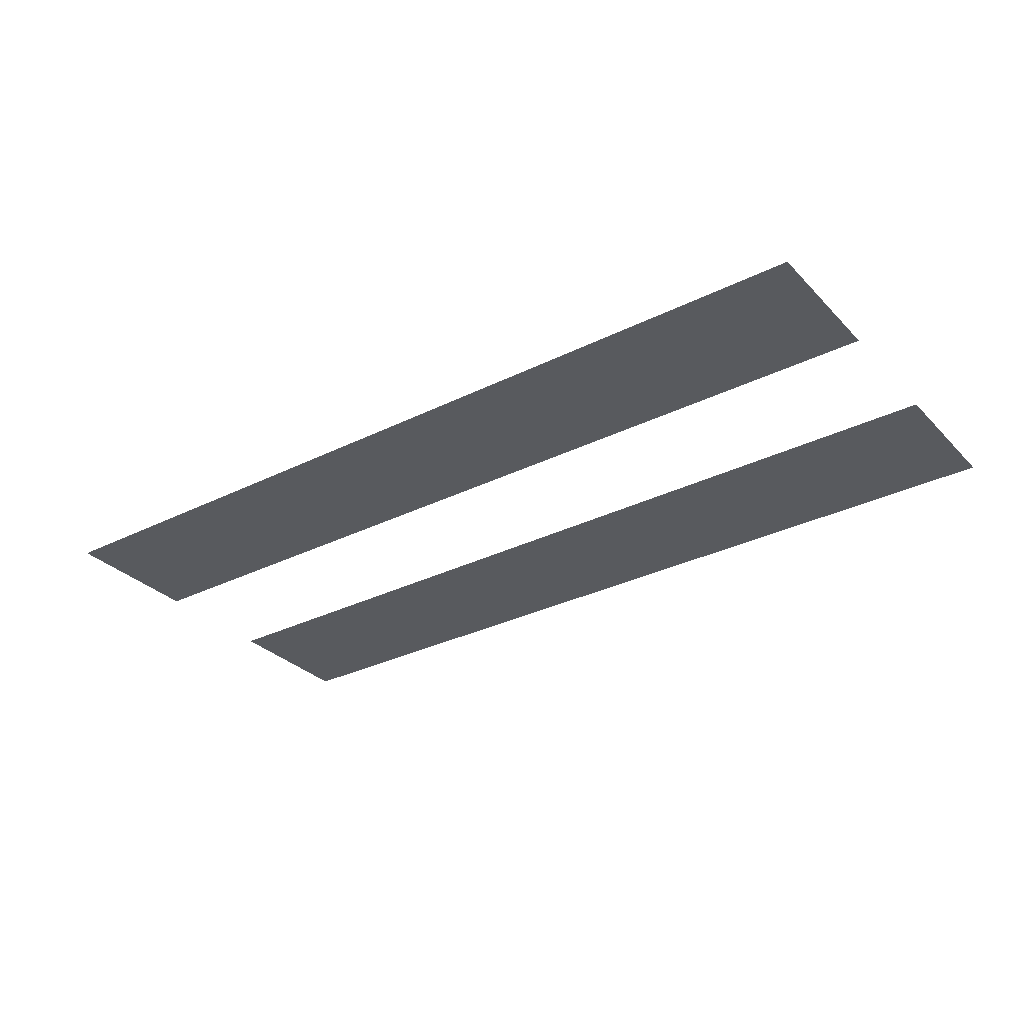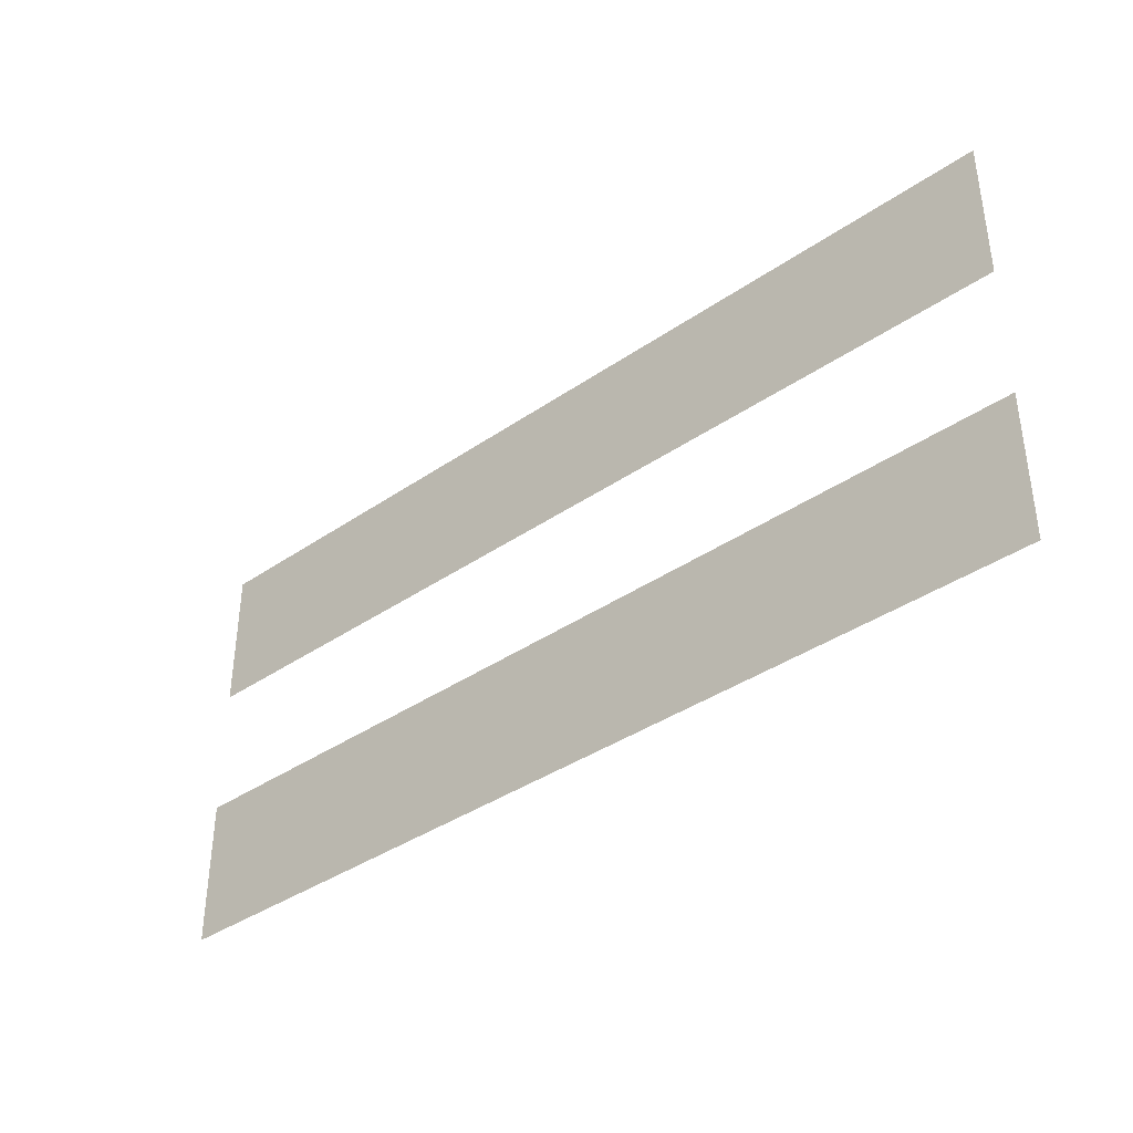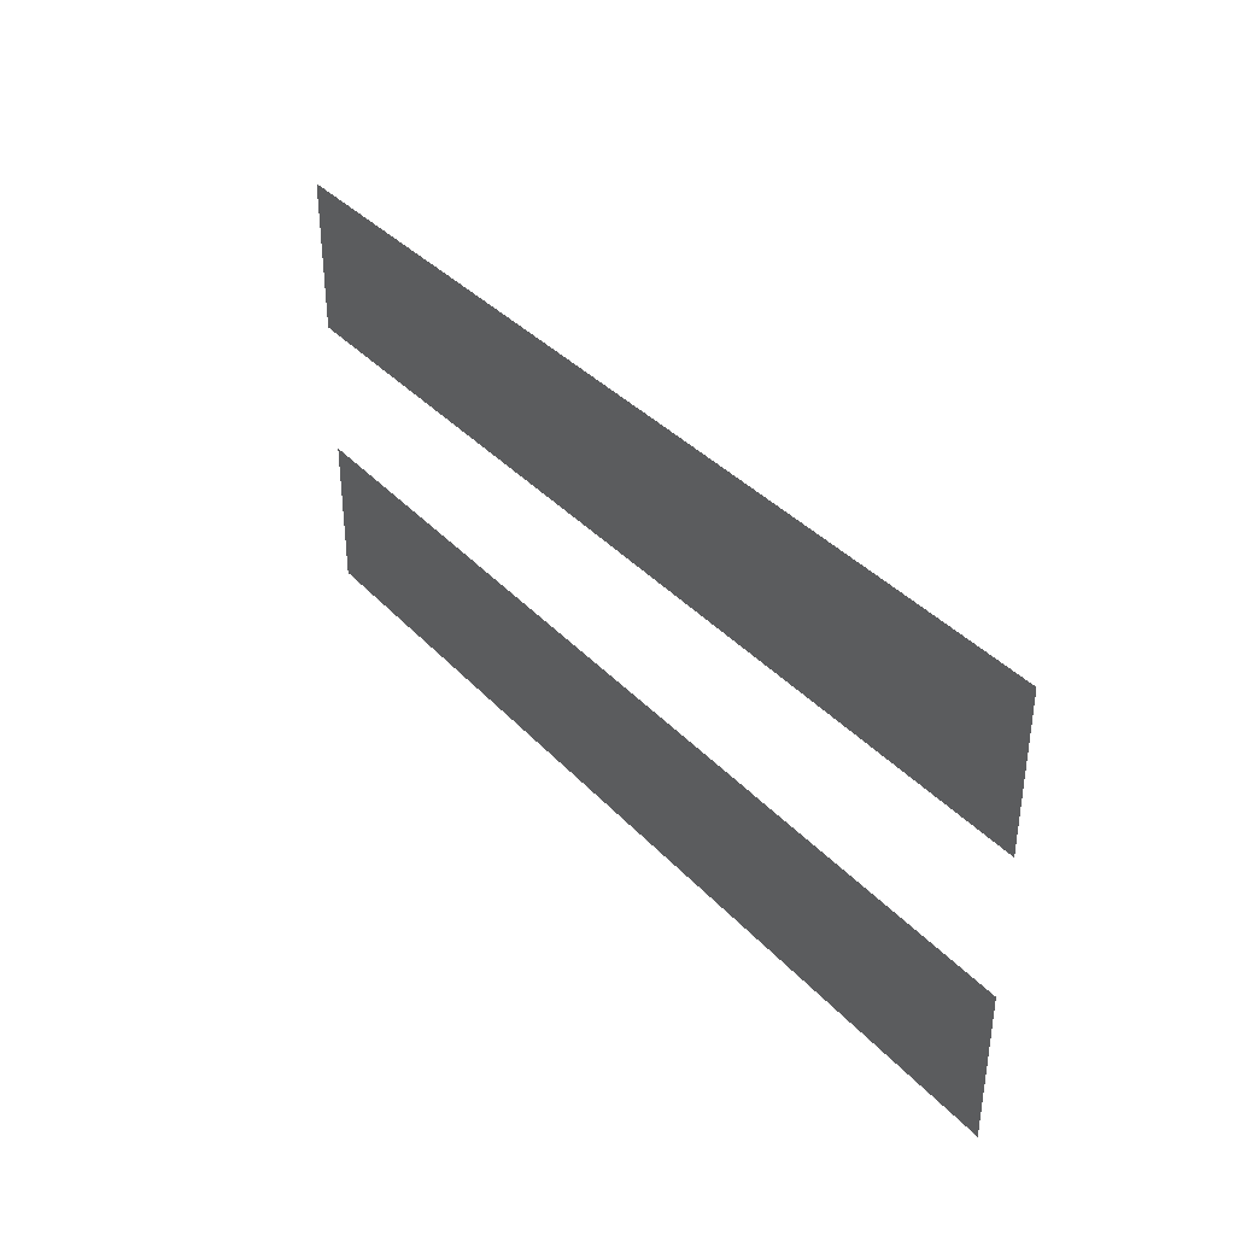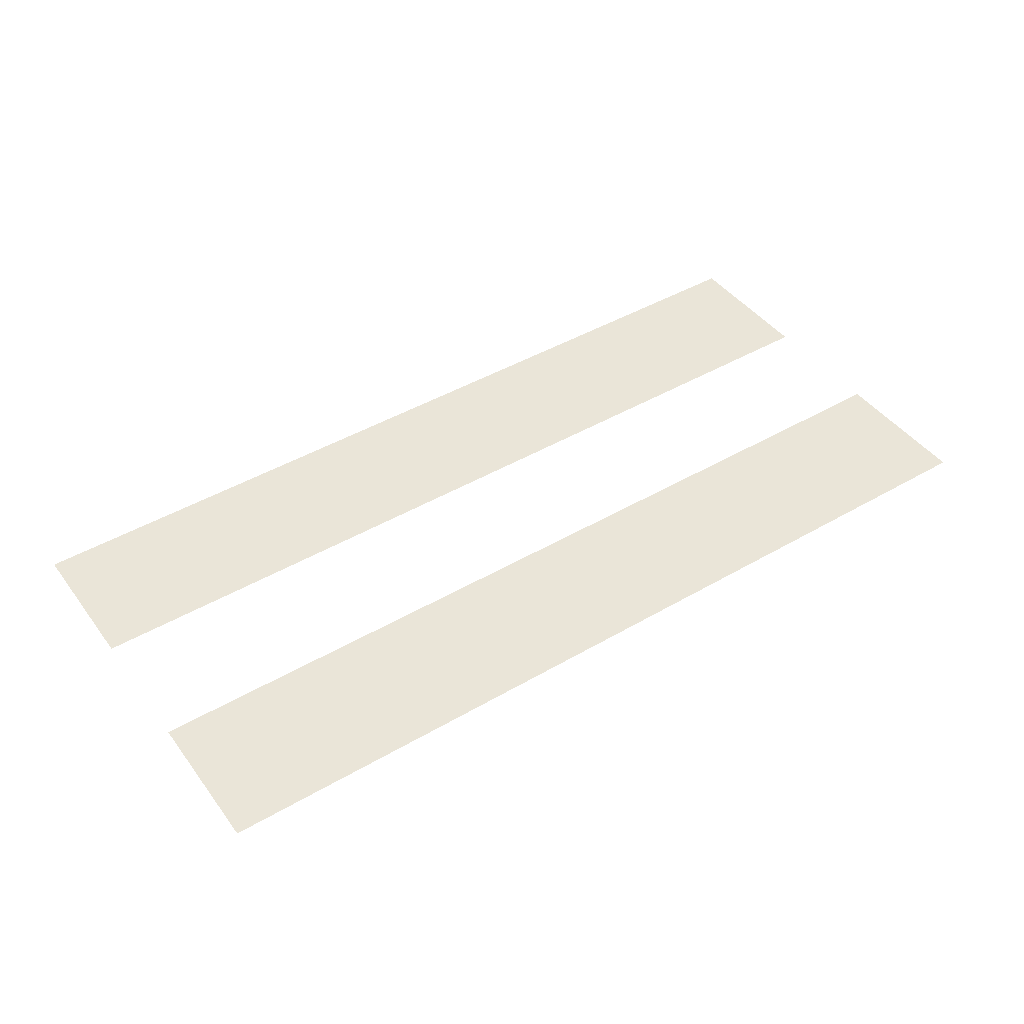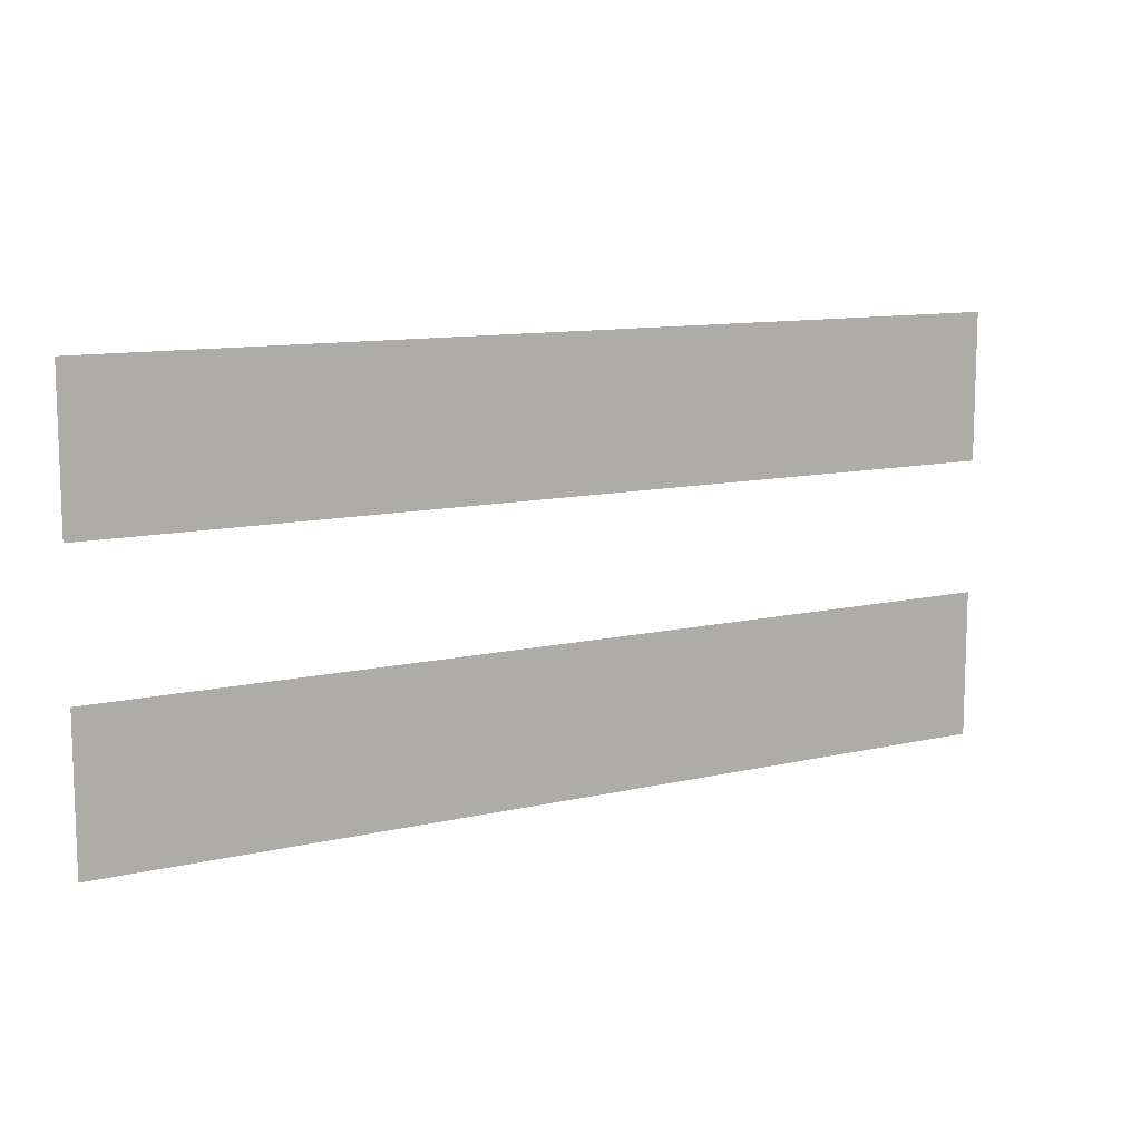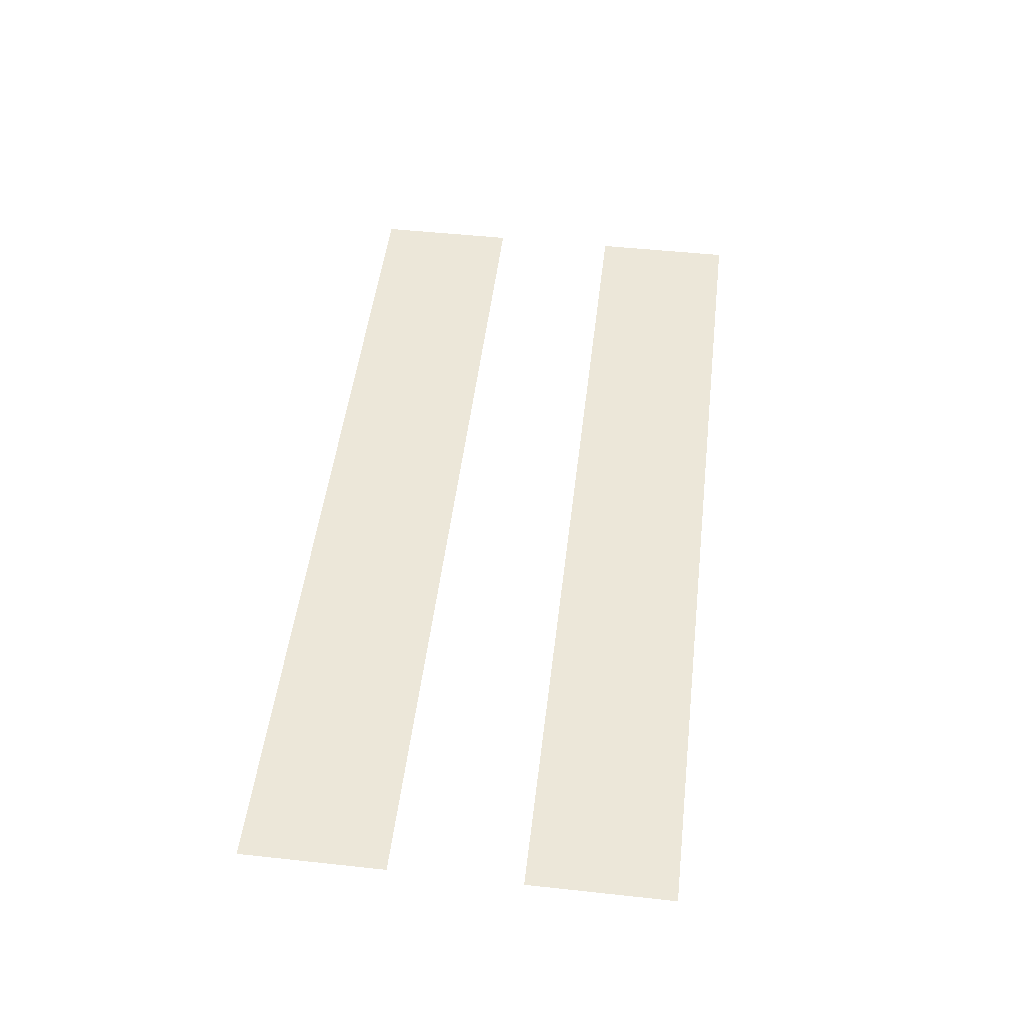
<metadata>
{"format":"obj","ext":"obj","renderer":"f3d","projection":"perspective","resolution":1024,"background":"white","views":[{"elev":-31.1,"azim":35.5,"up":"+Z"},{"elev":-38.2,"azim":41.1,"up":"+Y"},{"elev":35.9,"azim":53.9,"up":"+Y"},{"elev":44.5,"azim":-34.2,"up":"+Z"},{"elev":11.0,"azim":150.1,"up":"+Y"},{"elev":50.0,"azim":96.8,"up":"+Z"}]}
</metadata>
<code>
o Text
v 0.03594 0.3194 0
v 0.03594 0.3811 0
v 0.4225 0.3811 0
v 0.4225 0.3194 0
v 0.03594 0.2018 0
v 0.03594 0.2635 0
v 0.4225 0.2635 0
v 0.4225 0.2018 0
f 5 7 6
f 5 8 7
f 1 3 2
f 1 4 3

</code>
